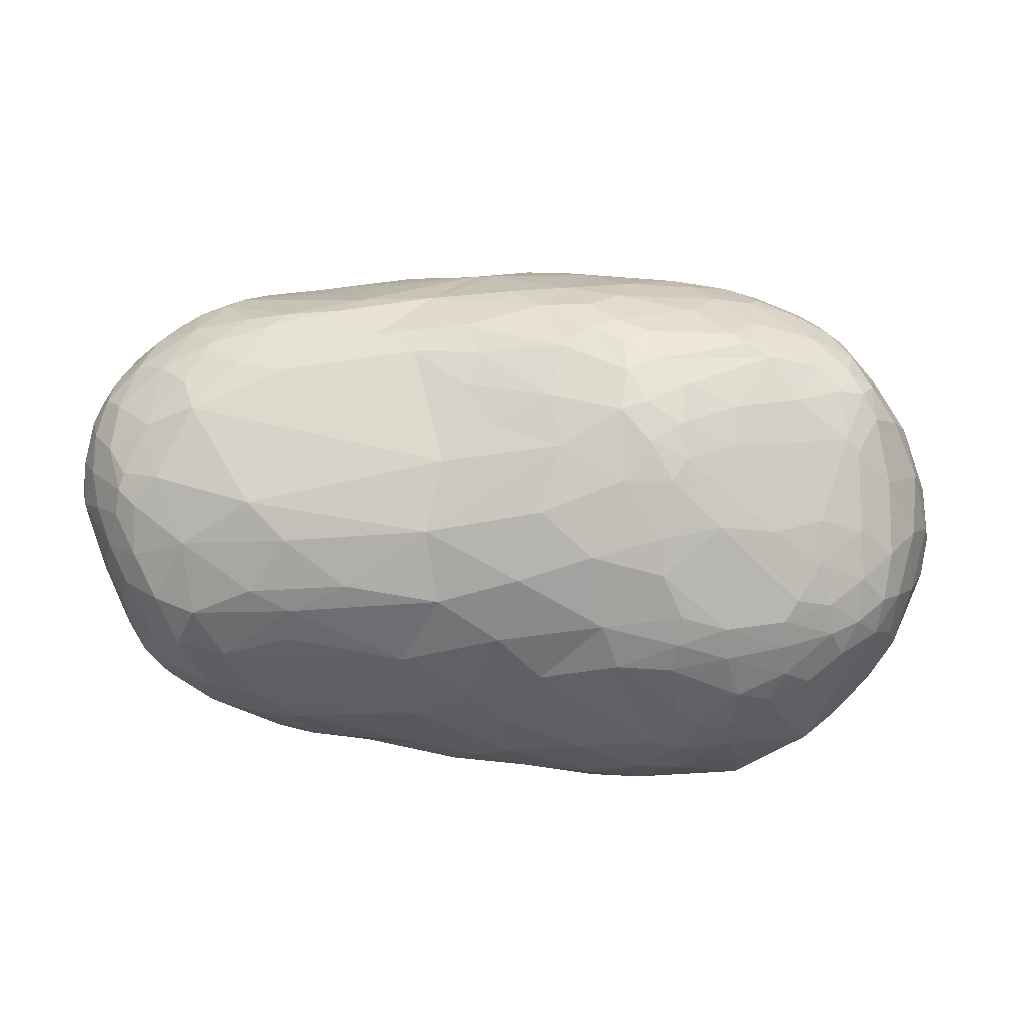
<metadata>
{"format":"obj","ext":"obj","renderer":"f3d","projection":"perspective","resolution":1024,"background":"white","views":[{"elev":43.0,"azim":-175.7,"up":"+Z"}]}
</metadata>
<code>
v 45.11 111.4 139.1
v 45.22 98.6 135.3
v 46.27 97.41 123.5
v 46.36 117.1 128.3
v 47.58 89.5 125.6
v 47.6 125.1 134.4
v 47.87 102.2 153.6
v 47.89 120.4 151.7
v 48.46 87.86 141.5
v 49.6 114.7 113.6
v 49.63 103.6 110.6
v 50.59 126.3 118.6
v 50.59 92.74 109.8
v 52.51 139.6 141.1
v 52.7 82.63 111.7
v 52.77 76.59 129.3
v 53.56 114.9 171.3
v 53.79 110.5 99.44
v 53.99 85.31 160.5
v 54.25 133.7 162.2
v 54.72 76.86 149.5
v 55.2 121.4 100.7
v 55.32 100.9 95.22
v 56.22 73.26 114.8
v 56.89 96.85 176
v 57.66 87.66 94.94
v 57.7 77 104.3
v 58.02 138.3 107.5
v 58.28 72.42 109.4
v 58.53 111.5 89.69
v 58.89 152.5 150.8
v 57.48 149.7 125.1
v 59.52 66.38 142.2
v 59.63 65.38 127.6
v 60.19 155.5 135.9
v 57.74 77.53 162.1
v 61.05 98.44 84.86
v 62.34 107.9 188.5
v 62.36 128.4 89.67
v 62.98 148.8 166.3
v 63 78.1 93.2
v 63.98 86.64 84.92
v 64.59 153.4 111.3
v 64.65 131.2 181.8
v 64.75 159.8 155.5
v 66.16 57.56 140.7
v 66.51 164.5 144.7
v 67.29 96.1 78.18
v 67.92 146.1 94.07
v 68.31 114.5 77.52
v 68.93 86.37 189.4
v 69.89 116.6 196.9
v 70.02 55.2 125.5
v 70.3 76.15 85.57
v 66.16 60.94 154.3
v 71.13 104.3 200.6
v 71.17 67.92 94.2
v 71.43 60.86 106.3
v 71.87 84.48 78.55
v 68.04 68.28 171.5
v 72.64 161 166
v 72.72 135.1 78.63
v 73.39 169 153.9
v 74.44 151.2 178
v 74.84 111.7 203.6
v 75.71 169.8 125
v 75.98 48.57 141.3
v 76.11 162.6 101.5
v 76.14 130.9 194.8
v 77.74 105 68.79
v 80.45 130.1 198.8
v 77.99 92.72 204.2
v 78.25 174.8 144.3
v 78.87 68.67 187.2
v 79.59 104.6 207.6
v 79.94 79.3 198.7
v 81.72 73.03 78.28
v 81.62 133.5 66.68
v 81.93 65.14 85.16
v 82.78 115.3 207.3
v 82.87 101.2 65.8
v 82.98 47.49 158.3
v 83.4 56.67 177.4
v 83.73 171.6 163.6
v 83.87 57.83 93.7
v 84.5 49.97 108.3
v 84.85 43.21 128.1
v 85.74 82.74 70.65
v 86.22 80.95 205
v 87.16 154.9 79.69
v 87.24 70.31 198.5
v 87.92 164.9 175.3
v 82.24 175.5 154.2
v 88.26 155.1 185.3
v 96.87 48.32 181.4
v 88.59 181.4 137.3
v 89.15 108 62.27
v 90.06 65.16 78.58
v 90.11 96.07 63.8
v 90.52 38.77 144.3
v 98.46 179.5 162.6
v 91.38 141.1 64.75
v 91.43 109.1 212.7
v 91.76 94.25 212
v 92.48 58.97 191.2
v 93.62 45.41 172.2
v 94.26 71.49 72.02
v 94.57 66.93 200.7
v 86.19 173.2 100.2
v 96.96 184.7 143.9
v 97.14 184.3 123.6
v 97.14 123.9 210
v 97.4 182.4 154.2
v 98.13 77.26 209.1
v 99.19 41.17 109.5
v 100.2 37.23 161.3
v 102.5 149.2 61.12
v 101.1 186.9 133.6
v 102.5 51.87 190.3
v 103 33.39 132.3
v 94.63 59.02 82.05
v 103.3 162.8 186.6
v 94.68 174.9 167.8
v 104.8 42.24 177.8
v 104.9 83.31 62.56
v 105.7 59.73 75.49
v 108.5 173 79.66
v 106.1 128.4 56.31
v 111.7 189.9 138.1
v 113.7 80.67 215.7
v 106.9 112.8 218.2
v 106.8 63.47 71.5
v 108.2 103 56.04
v 108.8 180.3 95.42
v 109.3 61.44 203.1
v 109.4 31.14 152.8
v 109.9 74.4 212
v 111.5 95.72 219
v 113.2 187.3 110.5
v 114 189.9 122.1
v 114.6 34.33 111.6
v 116.1 42.48 94.12
v 116.5 188.1 152.9
v 117.2 58.06 74.59
v 117.2 46.35 190.7
v 117.3 184.7 163
v 117.7 144.6 207.3
v 125 83.35 218.9
v 118.1 133.8 213.9
v 119.6 76.17 61.72
v 121.1 166.4 190.8
v 121.1 65.69 210
v 114.2 109.8 221.4
v 138.6 178.9 179.9
v 122.7 25.84 146
v 134.4 191.4 149.6
v 124.2 191.8 124.7
v 124.4 26.32 129.7
v 125.6 35.35 175.9
v 126.3 93.98 53.52
v 126.7 54.66 202.6
v 128.9 190.4 110.3
v 129.3 162.8 65.9
v 129.5 185.3 94.43
v 129.9 111.8 49.13
v 130 137.7 49.52
v 130.4 68.11 65.42
v 131 192.4 129.8
v 131.1 36.17 98.78
v 131.8 185.1 167.6
v 132.3 189 158.8
v 132.7 73.31 215.8
v 133 153.4 207.7
v 133.3 95.9 223.2
v 133.8 130.8 220.3
v 134.6 43.77 86.54
v 134.6 28.15 114.4
v 134.8 27.06 163.3
v 120.3 106.8 222.6
v 135.8 125.6 46.9
v 135.9 144.4 214.6
v 139.2 171.9 189.5
v 136.6 45.15 194.5
v 137.4 159.7 203.5
v 138 145.4 51.09
v 139 191.4 113.4
v 141.3 23.17 155.2
v 141.5 21.39 141.4
v 142.3 179.5 81.44
v 143.7 85.73 54.55
v 143.8 187.1 95.88
v 144.8 151.1 212.4
v 145.3 124.6 224.4
v 146.1 139.6 219.3
v 146.5 21.82 127.5
v 142 140 47.66
v 147.1 112.7 226.7
v 139.3 64.69 211.7
v 138 50.01 79.28
v 151.6 125.5 44.4
v 151.8 191.4 149.7
v 157.6 108.6 227.7
v 152.3 103 48.03
v 153 160.5 203.5
v 157.4 26.82 109.5
v 155 77.96 219.6
v 155.1 118.7 226.5
v 155.2 139.1 47.58
v 162.9 188.7 106.2
v 156.5 76.38 59.33
v 157.3 187.1 163.5
v 157.6 39.46 190.9
v 158 91.68 224.8
v 159 182 85.43
v 159.2 170.2 70.01
v 159.7 152.2 55.11
v 153.5 129.6 223.8
v 160.5 32.76 181.2
v 160.5 31.05 102.1
v 160.6 19.1 135.9
v 173.4 18.89 144.6
v 181.8 55.85 74.3
v 170 61.2 210
v 161.6 176.7 184.2
v 162 21.09 123.8
v 163.2 27.15 170.9
v 154.9 142.6 218.2
v 155.8 58.58 71.51
v 166.7 112.4 227
v 167.3 190.8 132
v 167.4 100.1 227
v 168.4 95.68 50.45
v 187.4 183.5 95.95
v 171.7 113.7 46.28
v 173.9 19.12 132.8
v 175.9 85.89 222.6
v 176.8 189.8 141
v 208.7 23.76 122.8
v 178 45.57 198.9
v 170 42.46 195.9
v 178.7 167.9 194.6
v 182.2 157.5 60.4
v 182.6 176 80.09
v 185 180.6 175.9
v 191 50.42 202.1
v 185.6 132.4 49.05
v 187 80.62 58.85
v 187.5 187.5 115.2
v 201 68.46 213.1
v 188.6 108.3 49.05
v 173.7 151.7 209.3
v 177.5 136.3 217.3
v 175.2 119.4 224.5
v 191.1 187 154.6
v 192.5 44.19 86.15
v 182.8 100.6 226.2
v 194.2 89.52 222.8
v 175.5 32.46 100.7
v 196.2 143.2 209.3
v 196.9 40.06 189.9
v 182.4 23.53 162.4
v 199.9 178.1 86.35
v 200.2 187.4 127.3
v 219.8 19.98 150
v 202.5 119.1 219.7
v 202.9 163.5 67.09
v 219.9 20.24 137.1
v 206.6 129.2 214.4
v 208.4 103.6 52.62
v 208.5 60.12 72.29
v 209 108.4 221.9
v 208.1 172.1 77.05
v 210.1 24.59 167
v 210.9 182.5 166.3
v 211.7 152.8 201.1
v 213.6 148.7 55.9
v 213.7 29.49 111.9
v 215.6 170.5 186
v 211.5 120.2 50.15
v 219.4 79.04 62.51
v 220.4 30.93 179.1
v 220.4 156.4 61.78
v 220.4 58.11 203.5
v 220.5 184.2 113.6
v 220.8 45.03 88.92
v 221 89.74 218.6
v 222.8 43.03 192.5
v 223 185.7 141.5
v 223.2 137.3 52.98
v 223.5 175.6 88.75
v 224.3 24.7 165.2
v 227.4 37.4 186.8
v 228.8 104.1 56.04
v 229.4 123.6 53.38
v 230.1 151.4 59.97
v 231.4 21.48 152.2
v 264.3 56.94 195.1
v 224.1 117.4 217.4
v 233.8 21.2 141.1
v 234.2 62.11 74.39
v 234.4 32.74 178.2
v 235.7 44.19 191.9
v 236.6 34.61 107.1
v 237.4 109.8 218.2
v 238.4 25.92 125.2
v 208.3 64.9 209.9
v 260 182.4 158.3
v 240.8 161.3 71.74
v 241.4 27.12 162.7
v 241.4 180.1 168.8
v 244.7 88.04 215.3
v 245.7 82.15 66.52
v 247.5 48.68 90.77
v 248.1 24.93 146.5
v 252.1 69.08 204.1
v 265.3 122.7 211.9
v 251.2 97.56 217.5
v 252.8 143 64.15
v 253.1 27.82 130.8
v 253.8 36.59 110.7
v 254.2 109.9 61.86
v 256.2 36.72 175.4
v 256.8 165.8 79.44
v 258.2 174.1 88.53
v 258.3 66.6 79
v 244.6 40.86 186.4
v 260.1 177.9 95.59
v 261 183.8 146.3
v 261.8 181.8 106
v 261.8 172 180.2
v 264.2 30.4 139
v 269.4 97.82 215.1
v 268.8 52.38 98.74
v 268.9 36.97 123.2
v 269.5 173.3 90.79
v 271.6 89.72 73.16
v 273.2 183.2 117
v 273.3 179.6 163.7
v 286.1 47.22 178.9
v 274 103.4 214.6
v 275.9 36.44 140.4
v 275.9 49.01 186.2
v 276.7 179.8 104.9
v 277 38.21 160.2
v 278 159.8 80.17
v 289.2 75.29 203.1
v 280.7 117.7 71.03
v 281.6 74.44 86.81
v 282.3 47.29 119.8
v 283.1 97.93 212.3
v 283.3 59.16 193.3
v 283.5 183.3 137
v 283.7 119.8 210.3
v 288.7 142.3 75.35
v 290.6 53.63 184.9
v 290.8 181 118.9
v 291.1 45.02 166.2
v 274.5 163.5 188.5
v 293 172.3 101.3
v 293.1 180.3 152.8
v 293.6 81.77 204.9
v 294.8 109.4 209.8
v 295.1 48.43 143.2
v 295.3 61.22 114.5
v 296.4 169 173.6
v 298 78.05 97.13
v 298.2 155.3 85.92
v 298.4 66.74 193.2
v 296.5 135 203.2
v 299.5 180.6 138.4
v 300.3 51.55 172.8
v 300.6 95.13 90.14
v 300.7 124.3 205.4
v 302.2 96.94 206.1
v 302.7 176.9 121.7
v 302.9 123.3 83.01
v 303.3 81.7 200.7
v 303.8 141.6 83.55
v 296.4 71.33 101.6
v 306.2 175.7 154
v 306.6 61.77 181.8
v 306.9 153.2 188
v 307.5 67.42 123.5
v 307.5 53.42 158.6
v 308.9 161.6 100.9
v 309.6 83.51 105.6
v 309.9 168.8 112.6
v 310.4 115.4 203.4
v 310.5 78.7 111.6
v 310.7 174.5 140.3
v 311.7 147.8 93.91
v 312.3 136.1 195.8
v 312.5 77.69 191.5
v 313.2 62.23 143
v 314 166.7 165
v 314.2 157.9 179.3
v 316.6 165.3 118.3
v 315.3 61.56 168.5
v 316.4 127.6 95.66
v 316.6 93.81 197.1
v 317.5 161.2 113.7
v 317.9 167.6 152.6
v 318.4 91.34 112.2
v 318.7 63.66 155.8
v 318.7 148.9 185.1
v 318.8 107 103.3
v 320 150.5 107.9
v 320.2 152.6 180.8
v 320.2 108.8 197.9
v 320.3 73.9 179.8
v 321.4 156.2 173.2
v 321.9 163.3 139.8
v 322 160.1 125.8
v 324 69.64 164
v 324.1 79.57 137.7
v 324.5 132.2 108.1
v 324.6 123.7 192.8
v 324.8 74.14 172.6
v 324.8 158.1 160.8
v 325.7 137.9 185.7
v 326 91.15 186.4
v 326.8 149.1 122.6
v 326.9 74.91 156.5
v 327.9 113.1 115.3
v 327.4 74.55 162.4
v 328.3 97.78 124.7
v 328.3 155.2 151
v 329.8 106.4 188.5
v 329.8 148.4 168.2
v 330.3 134.7 120.6
v 330.8 117 188.6
v 330.9 148.3 139.5
v 331.6 87.17 174
v 332.3 90.08 145.5
v 332.8 138.3 175.2
v 337.4 139.1 160.8
v 333.4 127.2 182
v 336.3 123.3 133
v 334.7 104.3 135.6
v 335.1 133.6 134.6
v 335.7 104.6 178.2
v 336 94.62 164.9
v 336.6 117.6 179.2
v 337.2 100.9 171.2
v 337.3 99.45 152.6
v 338.2 129.1 171
v 338.5 111.8 143.3
v 338.7 131.3 151.3
v 339 133.4 161.8
v 339.7 120 147.9
v 339.8 107.5 158.8
v 340 118 165.7
g foo
f 172 152 198
f 135 161 152
f 198 152 161
f 174 202 179
f 193 179 197
f 179 202 197
f 57 54 79
f 59 77 54
f 98 79 77
f 79 54 77
f 163 185 117
f 196 166 185
f 128 117 166
f 117 185 166
f 26 15 13
f 16 5 15
f 3 13 5
f 13 15 5
f 15 26 27
f 27 29 24
f 24 16 15
f 15 27 24
f 120 136 100
f 159 116 136
f 82 100 116
f 100 136 116
f 65 75 80
f 104 103 75
f 112 80 103
f 80 75 103
f 110 93 113
f 93 101 113
f 120 158 155
f 195 188 158
f 187 155 188
f 155 158 188
f 193 153 179
f 438 430 440
f 407 422 430
f 432 440 422
f 440 430 422
f 392 405 382
f 408 396 405
f 365 382 396
f 382 405 396
f 168 186 157
f 191 162 186
f 140 157 162
f 157 186 162
f 98 132 121
f 121 132 126
f 27 26 41
f 41 57 29
f 41 29 27
f 264 235 267
f 267 235 238
f 235 264 221
f 302 292 326
f 281 301 292
f 322 326 301
f 326 292 301
f 139 140 162
f 162 191 164
f 164 134 139
f 164 139 162
f 398 371 384
f 339 357 371
f 363 384 357
f 384 371 357
f 365 380 360
f 390 370 380
f 352 360 370
f 360 380 370
f 45 40 61
f 44 64 40
f 92 61 64
f 61 40 64
f 16 33 21
f 55 36 33
f 21 33 36
f 201 186 168
f 369 353 373
f 373 392 369
f 351 297 342
f 342 339 355
f 355 368 351
f 342 355 351
f 186 201 230
f 230 248 209
f 186 230 209
f 350 374 362
f 362 353 340
f 340 332 350
f 362 340 350
f 88 125 107
f 107 98 77
f 77 59 88
f 77 88 107
f 26 23 37
f 18 30 23
f 50 37 30
f 37 23 30
f 57 79 85
f 98 121 79
f 85 79 121
f 112 147 71
f 94 71 147
f 132 98 107
f 107 125 132
f 90 127 117
f 163 117 127
f 42 59 54
f 54 57 41
f 41 26 42
f 54 41 42
f 26 37 42
f 50 48 37
f 59 42 48
f 48 42 37
f 50 70 48
f 59 48 81
f 81 48 70
f 99 125 88
f 88 59 81
f 88 81 99
f 128 180 165
f 203 165 200
f 165 180 200
f 180 128 166
f 196 200 180
f 166 196 180
f 203 190 160
f 167 150 190
f 125 160 150
f 150 160 190
f 243 266 242
f 282 276 266
f 246 242 276
f 242 266 276
f 266 243 272
f 272 282 266
f 33 16 34
f 34 53 46
f 46 55 33
f 33 34 46
f 161 135 145
f 145 159 183
f 183 198 161
f 161 145 183
f 125 150 132
f 167 132 150
f 341 363 344
f 344 331 341
f 344 363 357
f 339 322 344
f 339 344 357
f 176 169 142
f 142 121 144
f 144 199 176
f 142 144 176
f 167 199 144
f 132 167 144
f 144 121 126
f 126 132 144
f 199 167 228
f 309 322 301
f 301 281 291
f 291 296 309
f 301 291 309
f 26 13 23
f 3 11 13
f 18 23 11
f 23 13 11
f 51 25 36
f 7 19 25
f 19 36 25
f 53 58 86
f 57 85 58
f 121 86 85
f 58 85 86
f 158 120 141
f 141 169 177
f 177 195 158
f 158 141 177
f 53 34 29
f 16 24 34
f 34 24 29
f 86 121 115
f 115 120 87
f 87 53 86
f 115 87 86
f 29 57 58
f 58 53 29
f 17 7 25
f 25 51 38
f 38 44 17
f 38 17 25
f 121 142 115
f 169 141 142
f 120 115 141
f 141 115 142
f 120 100 87
f 82 67 100
f 53 87 67
f 87 100 67
f 53 67 46
f 82 55 67
f 67 55 46
f 155 187 178
f 178 159 136
f 136 120 155
f 136 155 178
f 106 82 116
f 116 159 124
f 124 95 106
f 116 124 106
f 154 146 101
f 143 113 146
f 113 101 146
f 135 114 108
f 104 89 114
f 91 108 89
f 108 114 89
f 114 135 137
f 130 104 114
f 114 137 130
f 202 174 213
f 213 236 231
f 202 213 231
f 213 174 148
f 148 172 206
f 206 236 213
f 148 206 213
f 202 231 229
f 236 256 231
f 253 229 256
f 229 231 256
f 83 95 91
f 95 105 91
f 108 91 105
f 105 95 119
f 119 135 108
f 119 108 105
f 51 56 38
f 65 52 56
f 44 38 52
f 56 52 38
f 286 311 317
f 311 332 317
f 145 135 119
f 119 95 124
f 124 159 145
f 145 119 124
f 82 106 83
f 83 106 95
f 36 55 60
f 60 51 36
f 76 51 74
f 74 83 91
f 76 74 91
f 55 82 60
f 74 51 60
f 60 82 83
f 60 83 74
f 172 148 130
f 56 51 72
f 72 104 75
f 75 65 56
f 75 56 72
f 7 9 19
f 16 21 9
f 36 19 21
f 9 21 19
f 104 72 89
f 51 76 72
f 91 89 76
f 89 72 76
f 137 135 152
f 152 172 130
f 152 130 137
f 84 92 123
f 101 93 84
f 101 84 123
f 353 369 316
f 153 104 138
f 138 174 179
f 138 179 153
f 104 130 138
f 174 138 148
f 148 138 130
f 149 112 131
f 131 193 175
f 175 181 149
f 131 175 149
f 374 409 388
f 431 417 409
f 392 388 417
f 417 388 409
f 400 421 428
f 428 431 409
f 409 374 400
f 409 400 428
f 8 7 17
f 17 44 20
f 20 14 8
f 17 20 8
f 31 14 20
f 20 44 40
f 40 45 31
f 40 31 20
f 62 50 39
f 39 28 49
f 49 90 62
f 62 39 49
f 2 3 5
f 5 16 9
f 9 7 2
f 5 9 2
f 275 369 358
f 358 278 275
f 193 217 194
f 194 181 175
f 175 193 194
f 71 94 64
f 64 44 69
f 64 69 71
f 39 50 30
f 30 18 22
f 22 28 39
f 30 22 39
f 47 66 35
f 35 14 31
f 31 45 47
f 31 47 35
f 14 35 32
f 66 32 35
f 143 129 110
f 3 4 10
f 10 18 11
f 11 3 10
f 52 65 71
f 69 44 52
f 52 71 69
f 422 407 401
f 401 397 413
f 413 432 422
f 422 401 413
f 103 104 153
f 131 112 103
f 103 153 131
f 197 202 207
f 207 217 193
f 197 207 193
f 65 80 71
f 112 71 80
f 193 131 153
f 4 1 6
f 7 8 1
f 14 6 8
f 1 8 6
f 181 173 147
f 94 92 64
f 147 112 149
f 149 181 147
f 151 154 123
f 123 92 122
f 122 173 151
f 123 122 151
f 92 94 122
f 154 101 123
f 211 201 171
f 143 171 156
f 201 156 171
f 146 154 170
f 170 211 171
f 171 143 146
f 146 170 171
f 122 94 147
f 147 173 122
f 204 224 182
f 211 154 224
f 224 154 182
f 173 184 151
f 204 182 184
f 154 151 182
f 182 151 184
f 173 181 192
f 192 204 184
f 173 192 184
f 113 143 110
f 154 211 170
f 93 63 84
f 45 61 63
f 92 84 61
f 84 63 61
f 73 66 47
f 47 45 63
f 63 93 73
f 63 73 47
f 66 73 96
f 110 96 93
f 73 93 96
f 168 157 129
f 140 129 157
f 90 78 62
f 50 62 78
f 7 1 2
f 4 3 1
f 3 2 1
f 127 134 164
f 164 191 189
f 189 163 127
f 127 164 189
f 22 18 10
f 10 4 12
f 12 28 22
f 22 10 12
f 32 66 43
f 43 28 32
f 90 68 109
f 66 109 68
f 28 43 49
f 66 68 43
f 90 49 68
f 68 49 43
f 129 143 156
f 156 168 129
f 81 97 99
f 128 133 97
f 125 99 133
f 97 133 99
f 78 90 102
f 102 128 78
f 102 90 117
f 117 128 102
f 70 50 78
f 78 128 97
f 97 81 70
f 78 97 70
f 4 6 12
f 14 32 6
f 28 12 32
f 6 32 12
f 156 201 168
f 133 128 165
f 165 203 160
f 160 125 133
f 133 165 160
f 90 109 127
f 134 127 109
f 243 242 215
f 246 216 242
f 163 215 216
f 216 215 242
f 209 191 186
f 216 246 208
f 208 196 185
f 185 163 216
f 185 216 208
f 208 246 200
f 196 208 200
f 243 214 233
f 191 209 214
f 214 209 233
f 201 211 237
f 237 248 230
f 230 201 237
f 191 214 189
f 243 215 214
f 163 189 215
f 215 189 214
f 118 110 129
f 129 140 118
f 110 118 96
f 140 111 118
f 66 96 111
f 96 118 111
f 111 140 139
f 139 134 109
f 109 66 111
f 139 109 111
f 290 308 272
f 282 272 308
f 248 233 209
f 284 290 262
f 262 243 233
f 233 248 284
f 233 284 262
f 272 243 262
f 262 290 272
f 323 318 308
f 308 290 324
f 308 324 323
f 282 308 295
f 318 295 308
f 228 167 210
f 210 247 228
f 190 203 232
f 232 247 210
f 210 167 190
f 190 232 210
f 217 253 227
f 252 259 251
f 251 204 227
f 227 253 252
f 227 252 251
f 263 288 284
f 284 248 263
f 407 391 385
f 378 367 391
f 359 385 367
f 385 391 367
f 324 290 329
f 324 329 327
f 307 352 328
f 389 379 386
f 372 386 366
f 386 379 366
f 285 303 277
f 305 238 303
f 238 277 303
f 258 285 277
f 238 258 277
f 255 285 258
f 318 294 289
f 246 289 279
f 279 289 294
f 295 318 289
f 289 246 276
f 276 282 295
f 276 295 289
f 372 347 376
f 318 354 347
f 378 376 354
f 347 354 376
f 387 397 401
f 401 407 385
f 385 359 387
f 401 385 387
f 390 397 375
f 359 375 387
f 375 397 387
f 356 352 370
f 370 390 375
f 375 359 356
f 370 375 356
f 367 378 354
f 354 318 345
f 345 359 367
f 354 345 367
f 327 329 343
f 343 359 335
f 335 324 327
f 335 327 343
f 318 323 345
f 324 335 323
f 359 345 335
f 345 323 335
f 380 365 395
f 395 419 402
f 402 390 380
f 380 395 402
f 390 402 412
f 419 427 402
f 432 412 427
f 427 412 402
f 352 356 337
f 359 343 356
f 329 337 343
f 337 356 343
f 392 382 369
f 365 358 382
f 369 382 358
f 338 307 310
f 310 278 330
f 330 365 338
f 330 338 310
f 397 390 412
f 412 432 413
f 412 413 397
f 236 223 249
f 245 249 223
f 436 419 429
f 429 435 436
f 288 307 328
f 288 263 254
f 248 237 263
f 211 254 237
f 263 237 254
f 288 328 352
f 337 288 352
f 290 284 329
f 288 337 284
f 329 284 337
f 365 330 358
f 278 358 330
f 365 360 338
f 352 307 360
f 338 360 307
f 254 211 244
f 244 278 274
f 274 288 254
f 244 274 254
f 274 278 310
f 307 288 274
f 274 310 307
f 211 224 244
f 204 241 224
f 278 244 241
f 241 244 224
f 278 241 251
f 204 251 241
f 395 365 396
f 396 408 411
f 411 419 395
f 396 411 395
f 265 268 252
f 268 259 252
f 253 265 252
f 432 427 436
f 419 436 427
f 217 227 194
f 204 192 227
f 181 194 192
f 192 194 227
f 268 275 259
f 278 251 275
f 259 275 251
f 205 238 225
f 225 195 205
f 195 225 220
f 238 235 225
f 221 220 235
f 220 225 235
f 286 306 311
f 405 392 420
f 420 435 408
f 405 420 408
f 219 255 258
f 258 238 205
f 258 205 219
f 408 435 429
f 429 419 411
f 411 408 429
f 444 452 441
f 441 421 433
f 441 433 444
f 452 444 451
f 433 442 444
f 445 451 442
f 451 444 442
f 432 448 440
f 452 450 448
f 438 440 450
f 450 440 448
f 432 436 448
f 452 448 449
f 448 436 449
f 353 362 373
f 374 388 362
f 392 373 388
f 388 373 362
f 297 351 346
f 368 346 351
f 346 311 315
f 315 297 346
f 431 437 417
f 435 420 437
f 392 417 420
f 420 417 437
f 435 446 436
f 452 449 446
f 449 436 446
f 437 431 443
f 443 452 446
f 446 435 437
f 437 443 446
f 369 275 316
f 268 298 275
f 316 275 298
f 265 298 268
f 202 229 207
f 253 217 229
f 207 229 217
f 286 271 256
f 265 253 271
f 253 256 271
f 187 221 226
f 260 226 261
f 226 221 261
f 223 198 239
f 239 245 223
f 239 198 240
f 398 404 414
f 415 423 404
f 425 414 423
f 414 404 423
f 374 350 361
f 311 361 332
f 332 361 350
f 361 311 346
f 306 260 283
f 283 297 306
f 304 353 316
f 317 332 340
f 340 353 304
f 304 286 317
f 340 304 317
f 271 286 304
f 304 316 298
f 298 265 271
f 271 304 298
f 311 306 315
f 297 315 306
f 172 198 206
f 236 206 223
f 206 198 223
f 297 326 342
f 322 339 326
f 326 339 342
f 398 384 404
f 363 394 384
f 415 404 394
f 404 384 394
f 283 302 297
f 256 236 257
f 257 286 256
f 377 368 393
f 393 421 400
f 400 374 377
f 377 393 400
f 368 377 346
f 374 361 377
f 346 377 361
f 305 267 238
f 267 305 299
f 299 296 264
f 264 267 299
f 159 178 218
f 187 226 178
f 260 218 226
f 218 178 226
f 198 183 240
f 159 212 183
f 240 183 212
f 286 249 306
f 260 306 245
f 306 249 245
f 249 286 257
f 257 236 249
f 159 218 212
f 260 240 218
f 212 218 240
f 297 302 326
f 260 287 283
f 302 283 287
f 292 302 287
f 287 260 281
f 292 287 281
f 418 398 414
f 425 433 418
f 418 414 425
f 433 421 410
f 410 398 418
f 410 418 433
f 393 368 381
f 381 398 410
f 410 421 393
f 381 410 393
f 381 368 355
f 355 339 371
f 371 398 381
f 371 381 355
f 379 333 348
f 348 372 366
f 366 379 348
f 452 443 441
f 431 428 443
f 421 441 428
f 443 428 441
f 331 314 319
f 296 299 314
f 305 319 299
f 319 314 299
f 314 331 344
f 344 322 309
f 309 296 314
f 344 309 314
f 294 318 321
f 321 312 293
f 293 279 294
f 294 321 293
f 452 451 450
f 445 447 451
f 438 450 447
f 447 450 451
f 312 321 336
f 318 347 321
f 372 336 347
f 321 347 336
f 423 415 434
f 434 445 425
f 434 425 423
f 442 433 425
f 425 445 442
f 169 205 177
f 195 177 205
f 399 424 406
f 406 372 376
f 376 378 399
f 376 399 406
f 221 187 188
f 188 195 220
f 188 220 221
f 260 261 281
f 264 273 261
f 261 273 281
f 264 296 291
f 291 281 273
f 273 264 291
f 240 260 245
f 245 239 240
f 221 264 261
f 363 383 394
f 415 394 389
f 394 383 389
f 363 341 349
f 331 334 341
f 333 349 334
f 349 341 334
f 255 199 222
f 199 228 222
f 255 176 199
f 169 176 205
f 255 219 176
f 205 176 219
f 200 246 234
f 234 203 200
f 331 319 334
f 305 320 319
f 333 334 320
f 334 319 320
f 333 325 348
f 312 336 325
f 372 348 336
f 336 348 325
f 247 222 228
f 203 234 232
f 246 250 234
f 247 232 250
f 232 234 250
f 269 247 250
f 250 246 279
f 250 279 269
f 312 280 293
f 247 269 280
f 279 293 269
f 280 269 293
f 391 407 416
f 416 424 399
f 399 378 391
f 391 416 399
f 438 424 416
f 416 407 430
f 430 438 416
f 424 439 426
f 445 434 439
f 415 426 434
f 439 434 426
f 445 439 447
f 424 438 439
f 438 447 439
f 285 255 270
f 247 270 222
f 222 270 255
f 313 333 320
f 320 305 303
f 303 285 313
f 303 313 320
f 313 285 300
f 300 312 325
f 325 333 313
f 313 300 325
f 270 247 280
f 280 312 300
f 300 285 270
f 270 280 300
f 415 389 403
f 372 403 386
f 389 386 403
f 426 415 403
f 403 372 406
f 406 424 426
f 403 406 426
f 364 363 349
f 349 333 379
f 364 349 379
f 383 363 364
f 379 389 383
f 383 364 379
g

</code>
